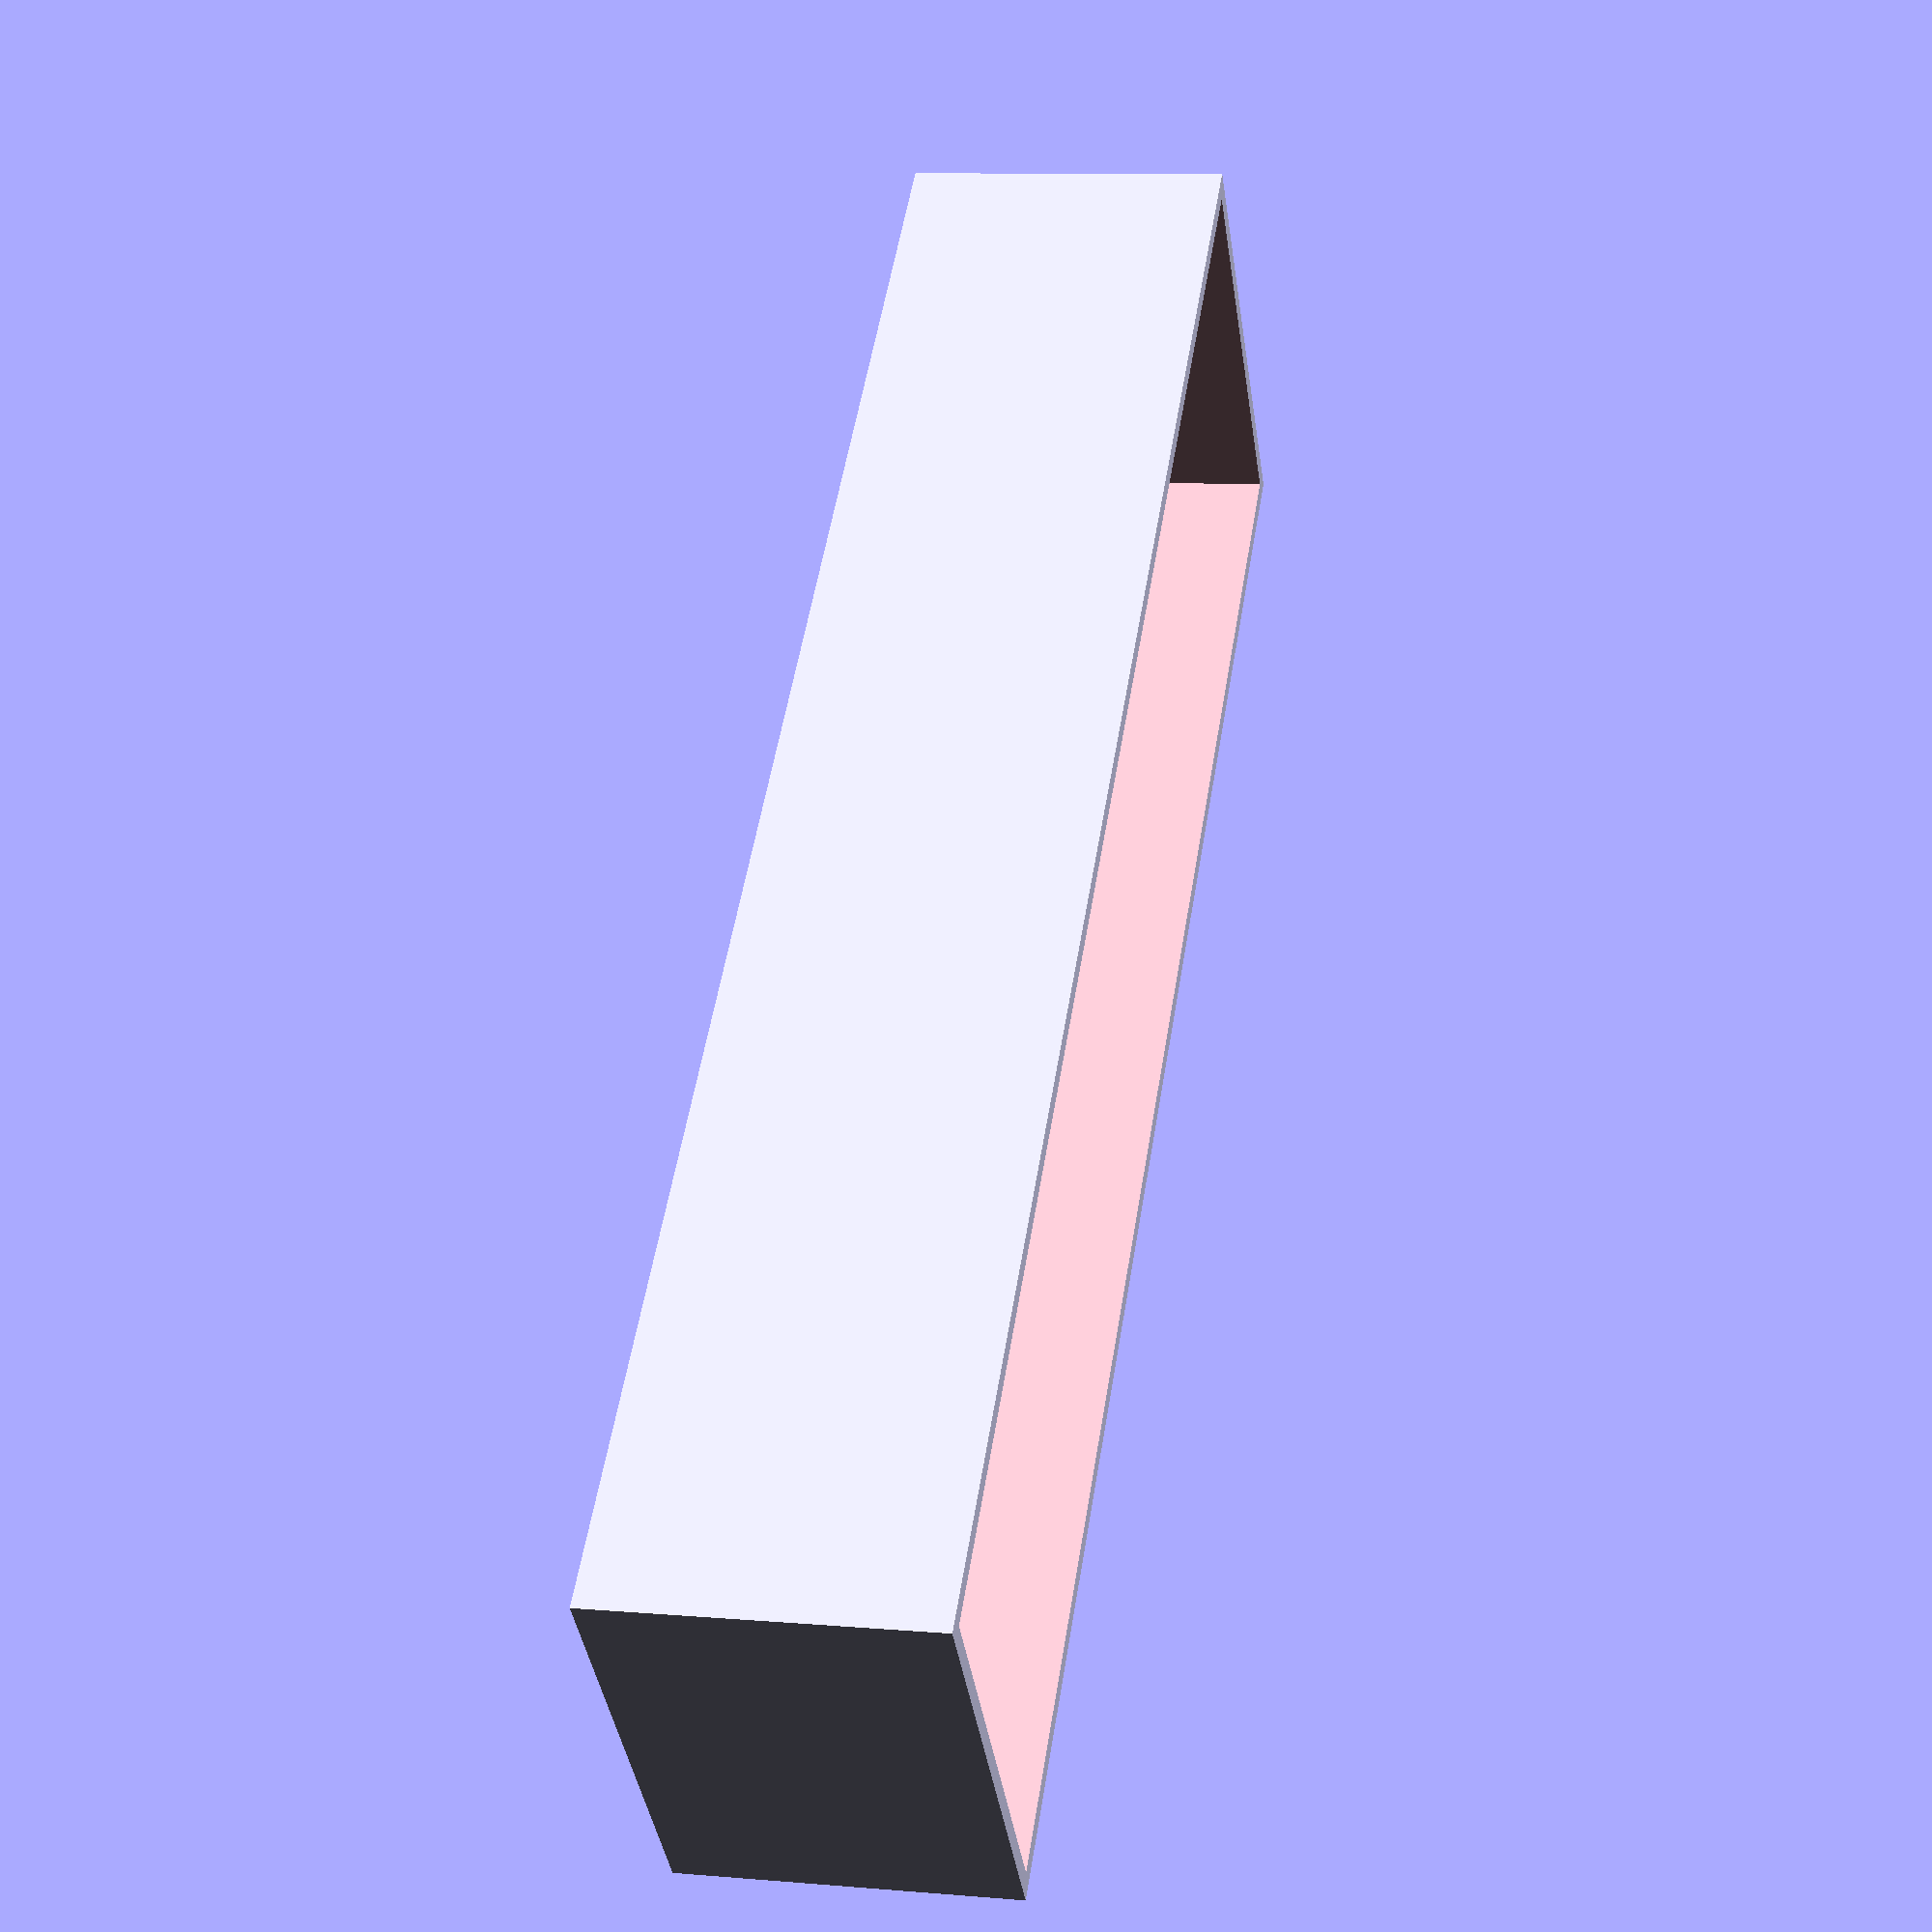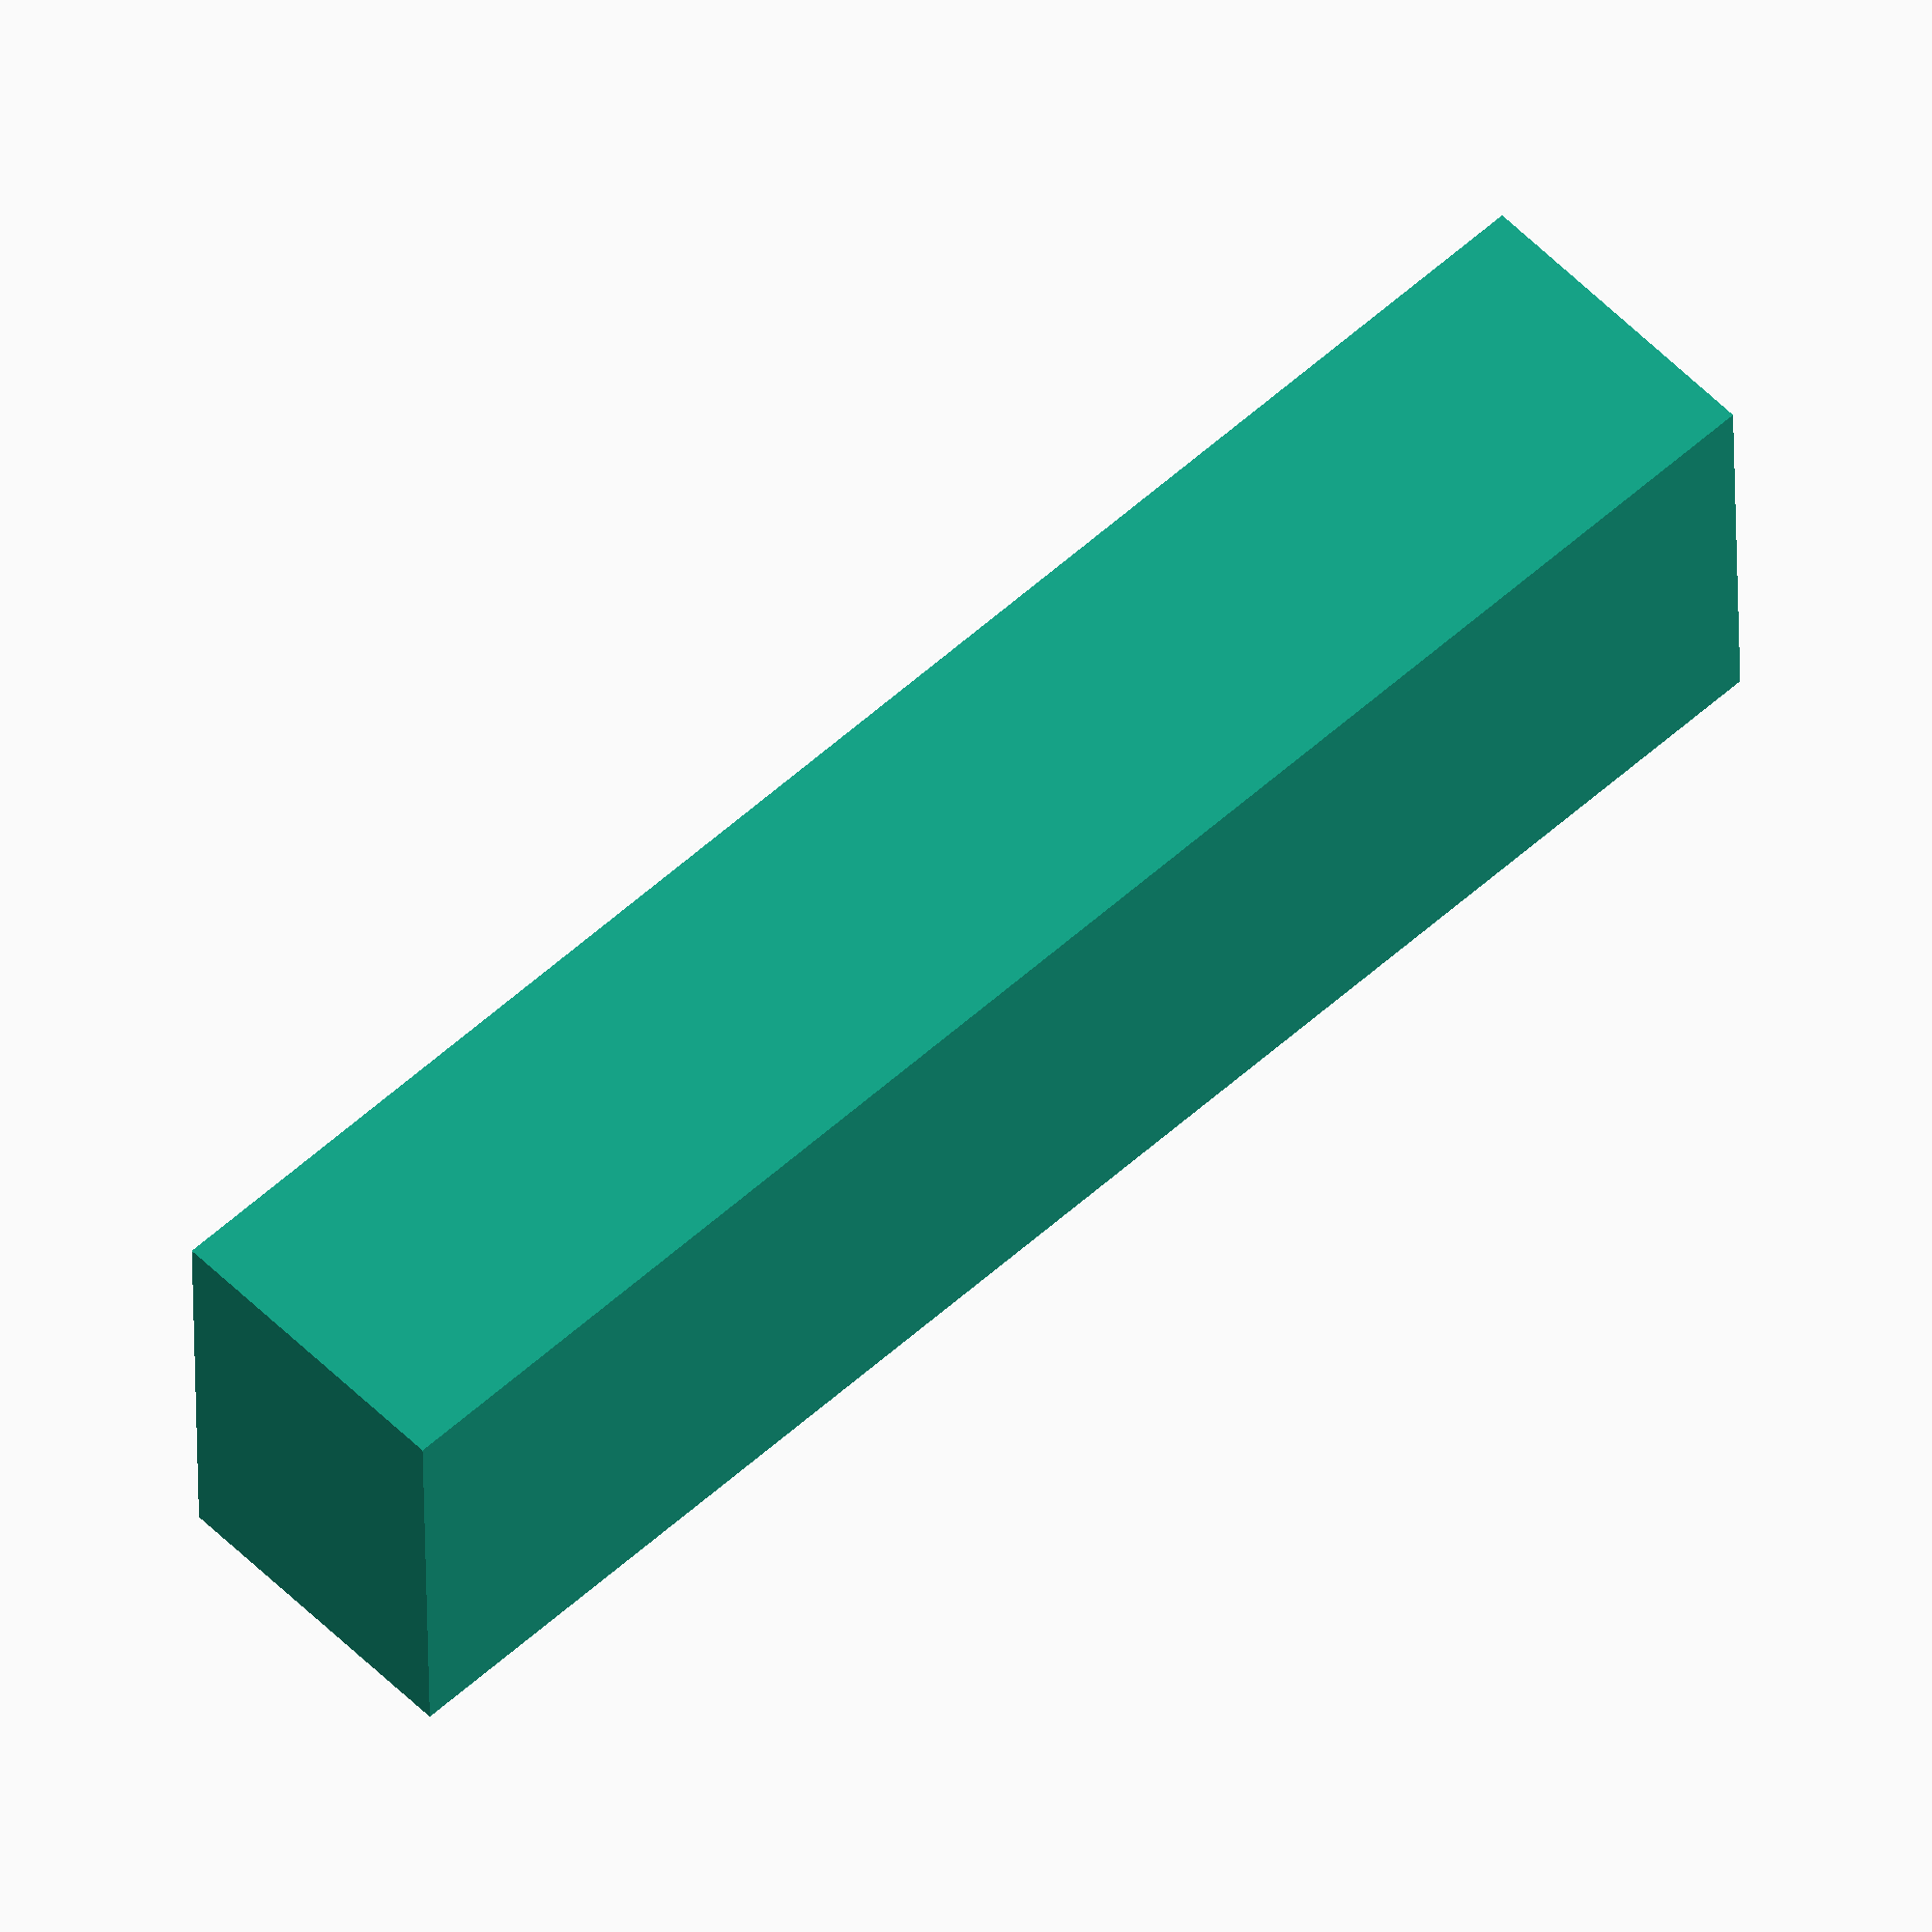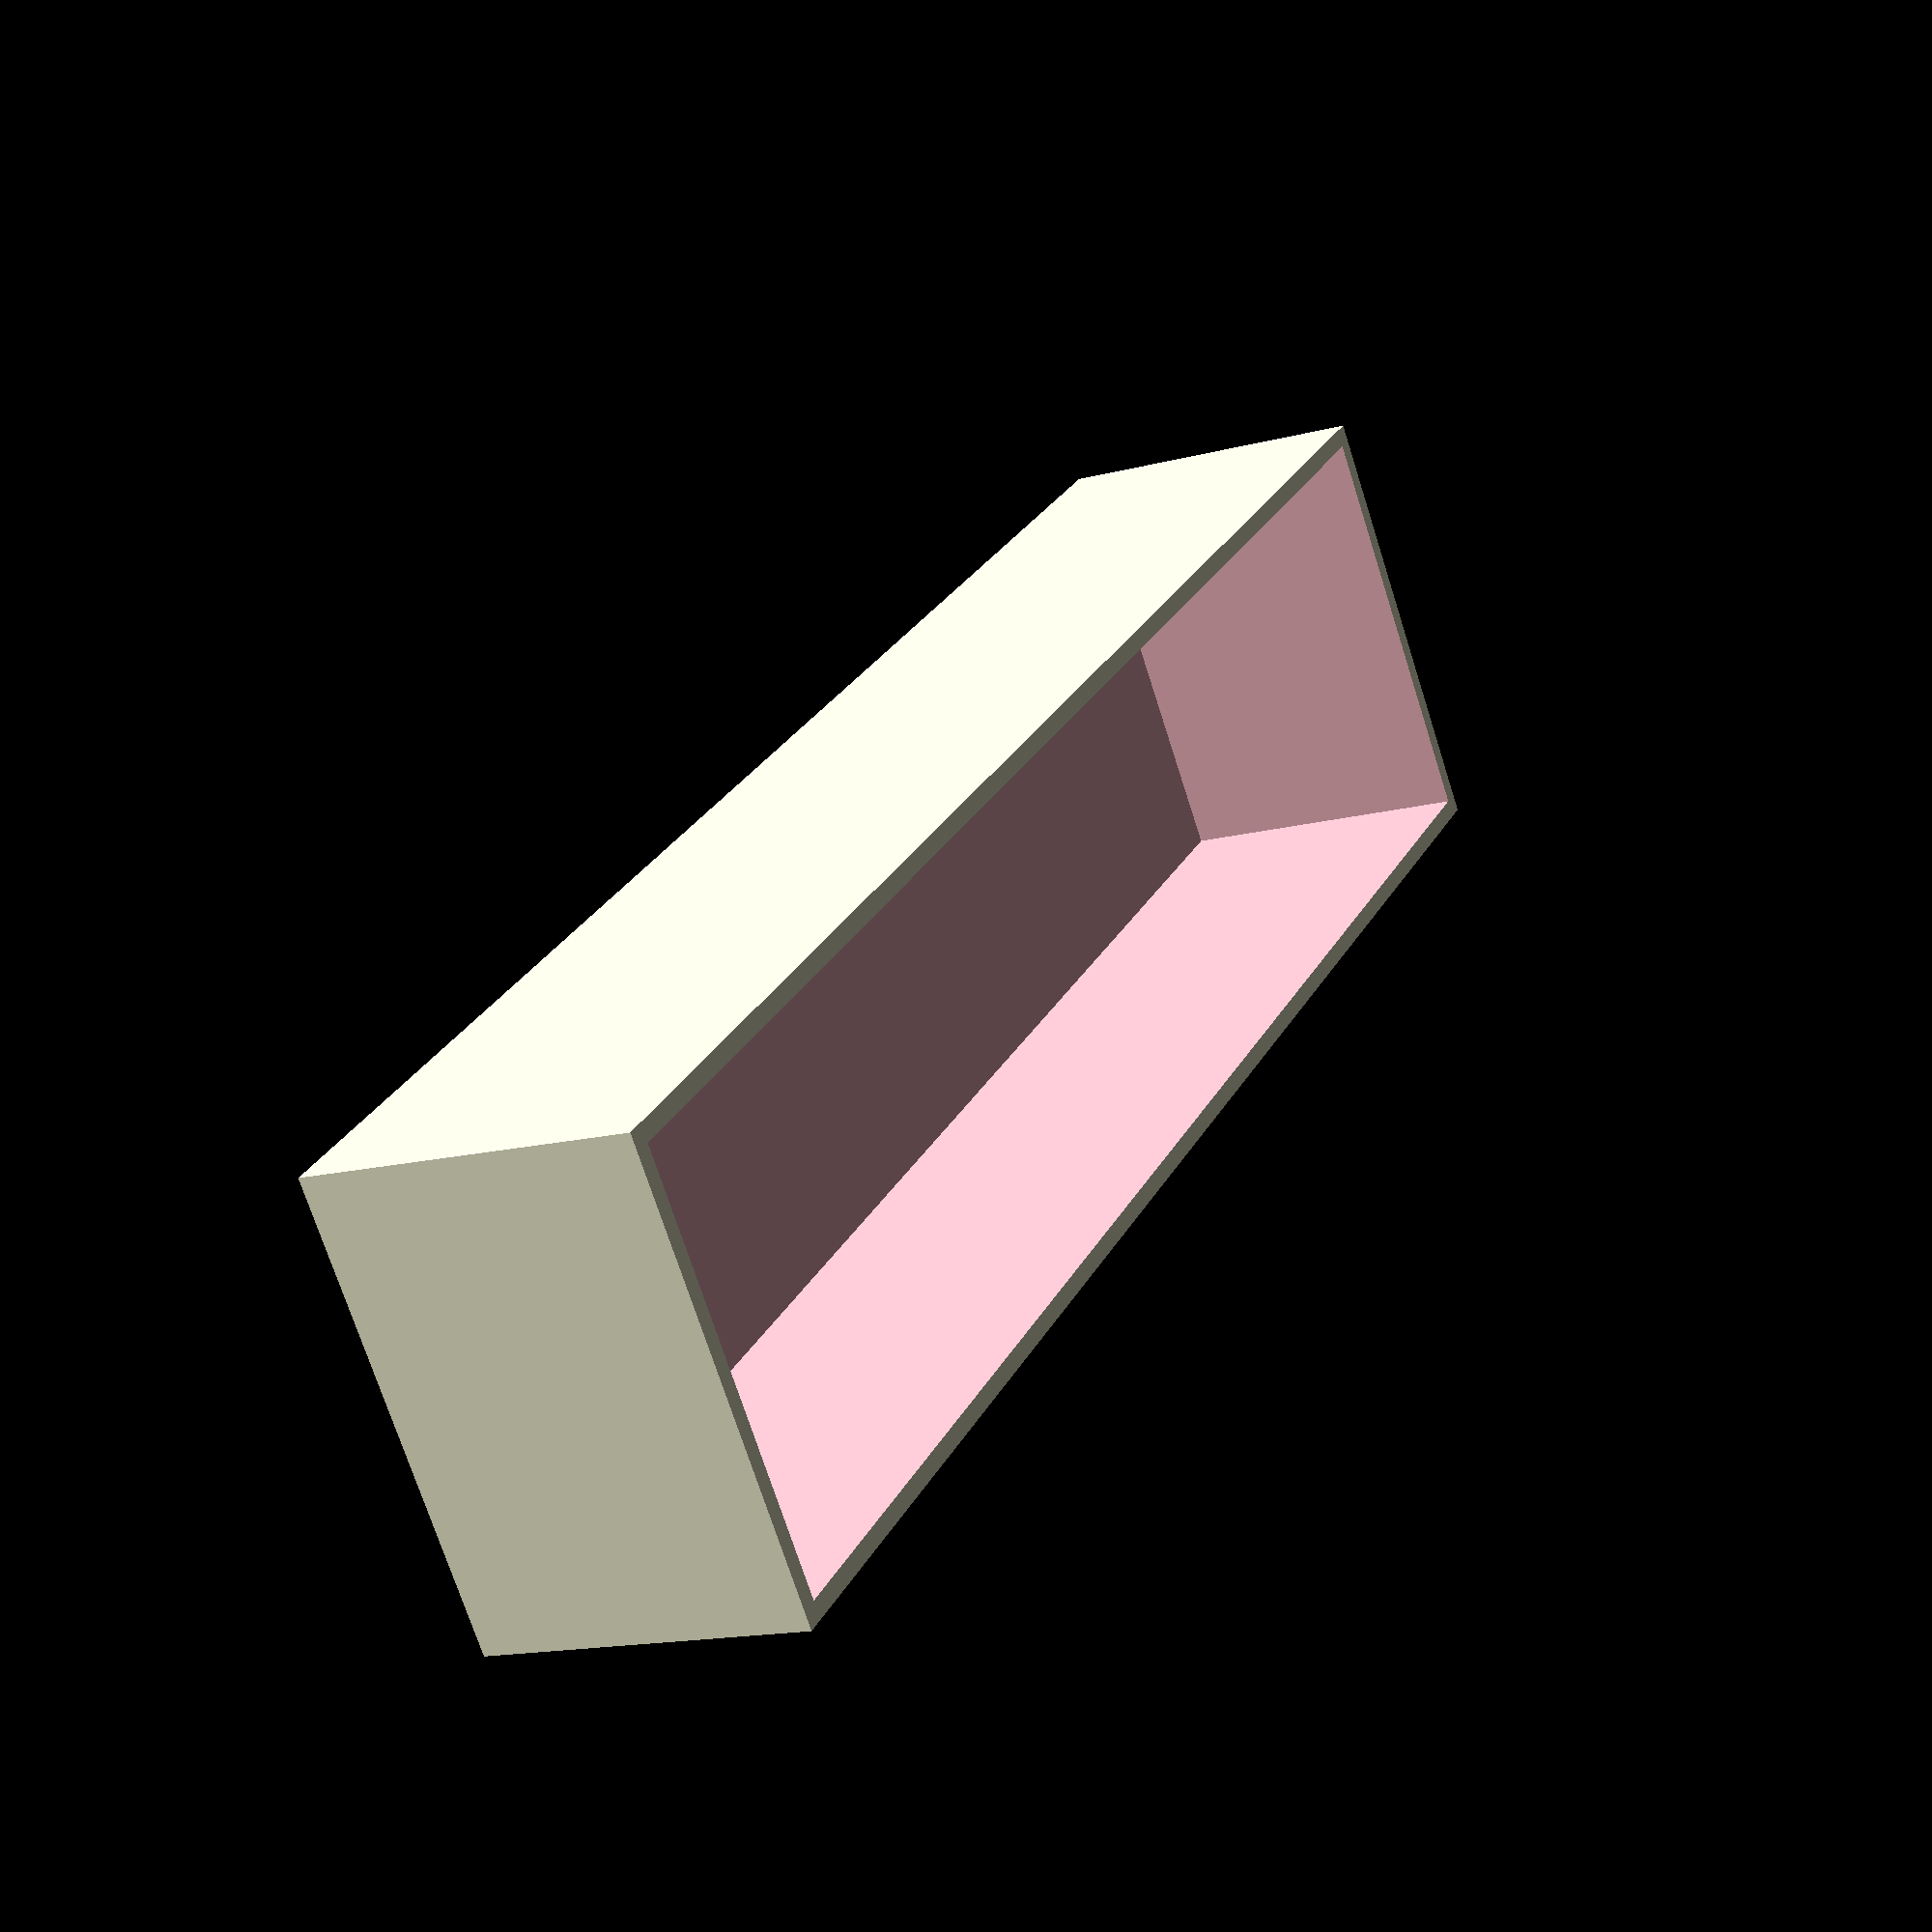
<openscad>
/* [Box Parameters] */


boxWidth = 38;
boxDepth = 145;
boxHeight = 27;
cylinderHeight = 35;
wallThick = 1.5;


difference() {
    cube([boxWidth,boxDepth,boxHeight]);
    color("pink") translate([wallThick, wallThick, wallThick]) cube([boxWidth-(wallThick*2),boxDepth-wallThick*2,boxHeight]);
}



</openscad>
<views>
elev=170.0 azim=228.4 roll=257.8 proj=p view=solid
elev=125.1 azim=271.2 roll=43.4 proj=o view=solid
elev=195.5 azim=51.9 roll=240.6 proj=p view=solid
</views>
